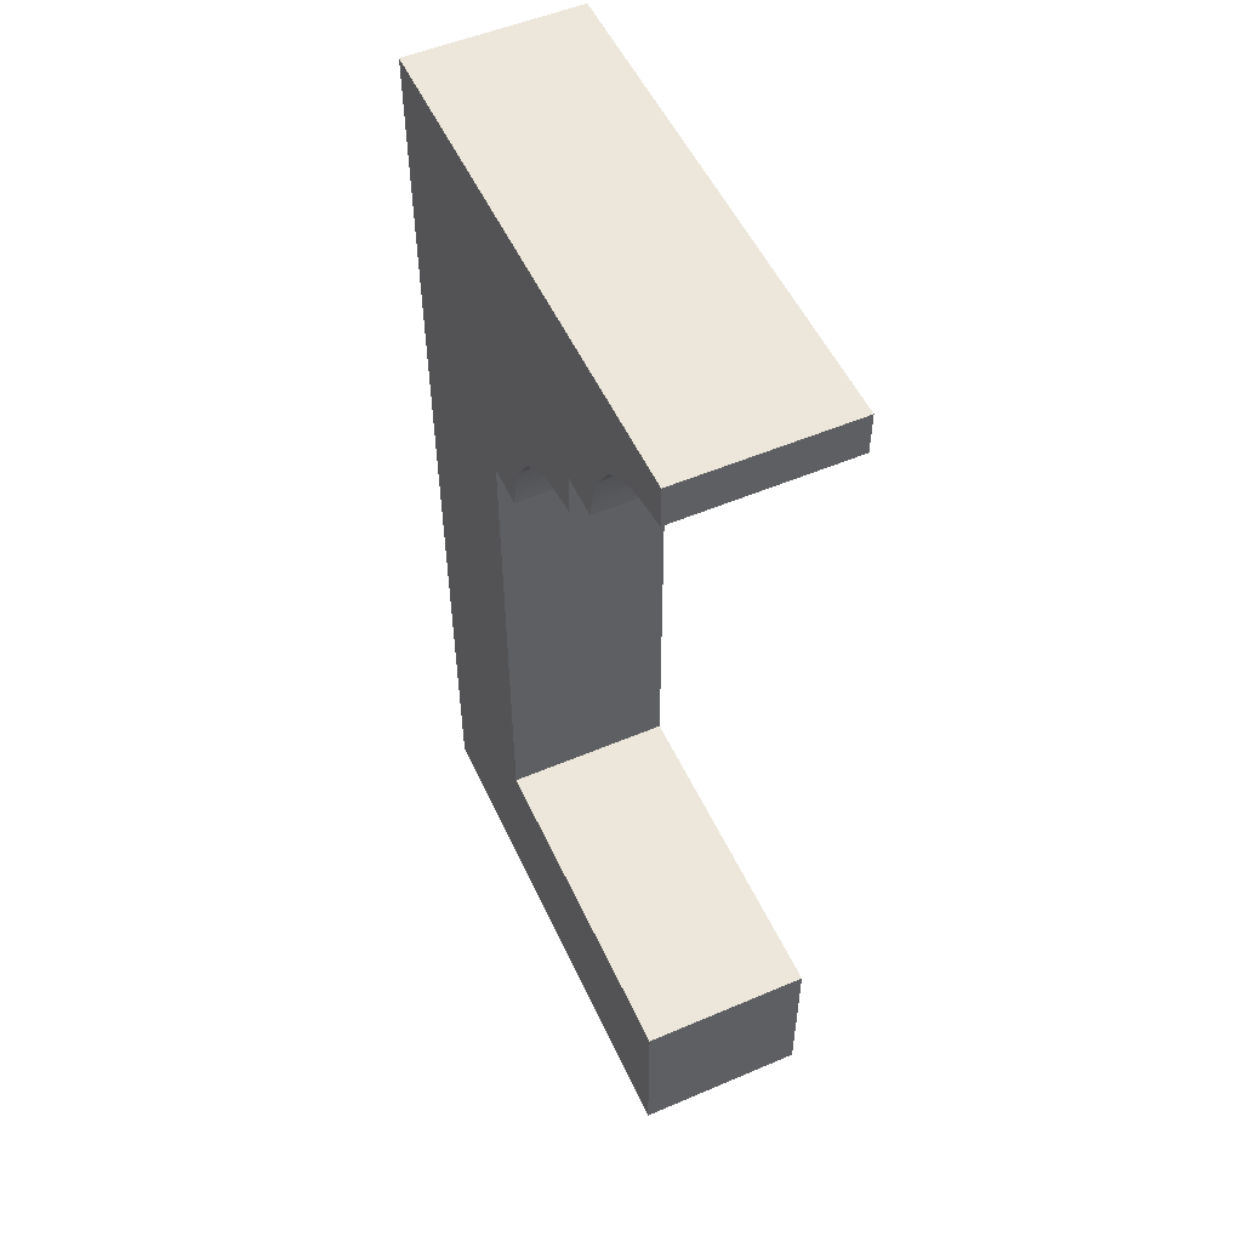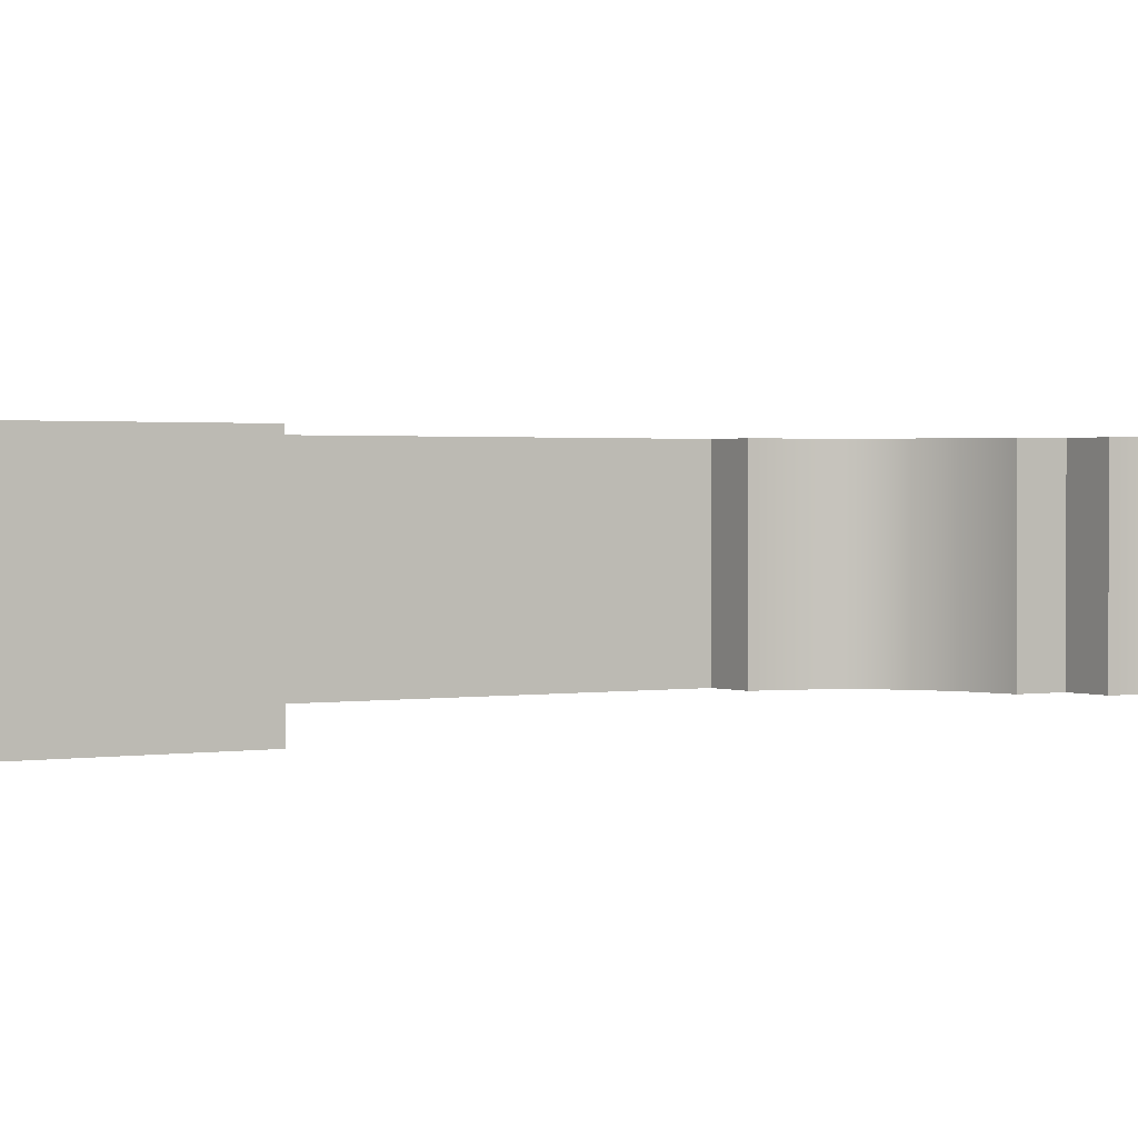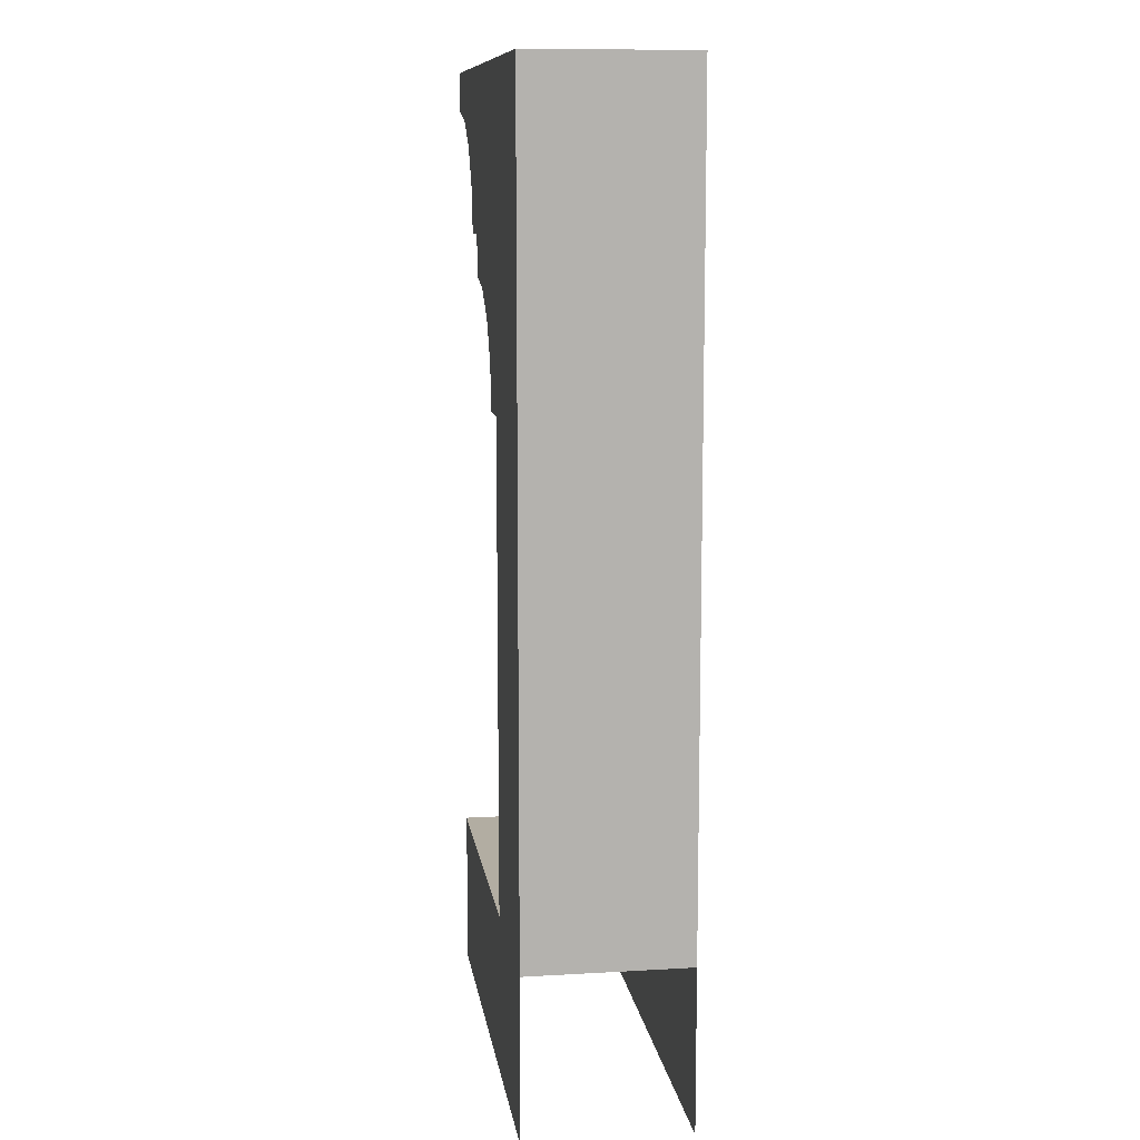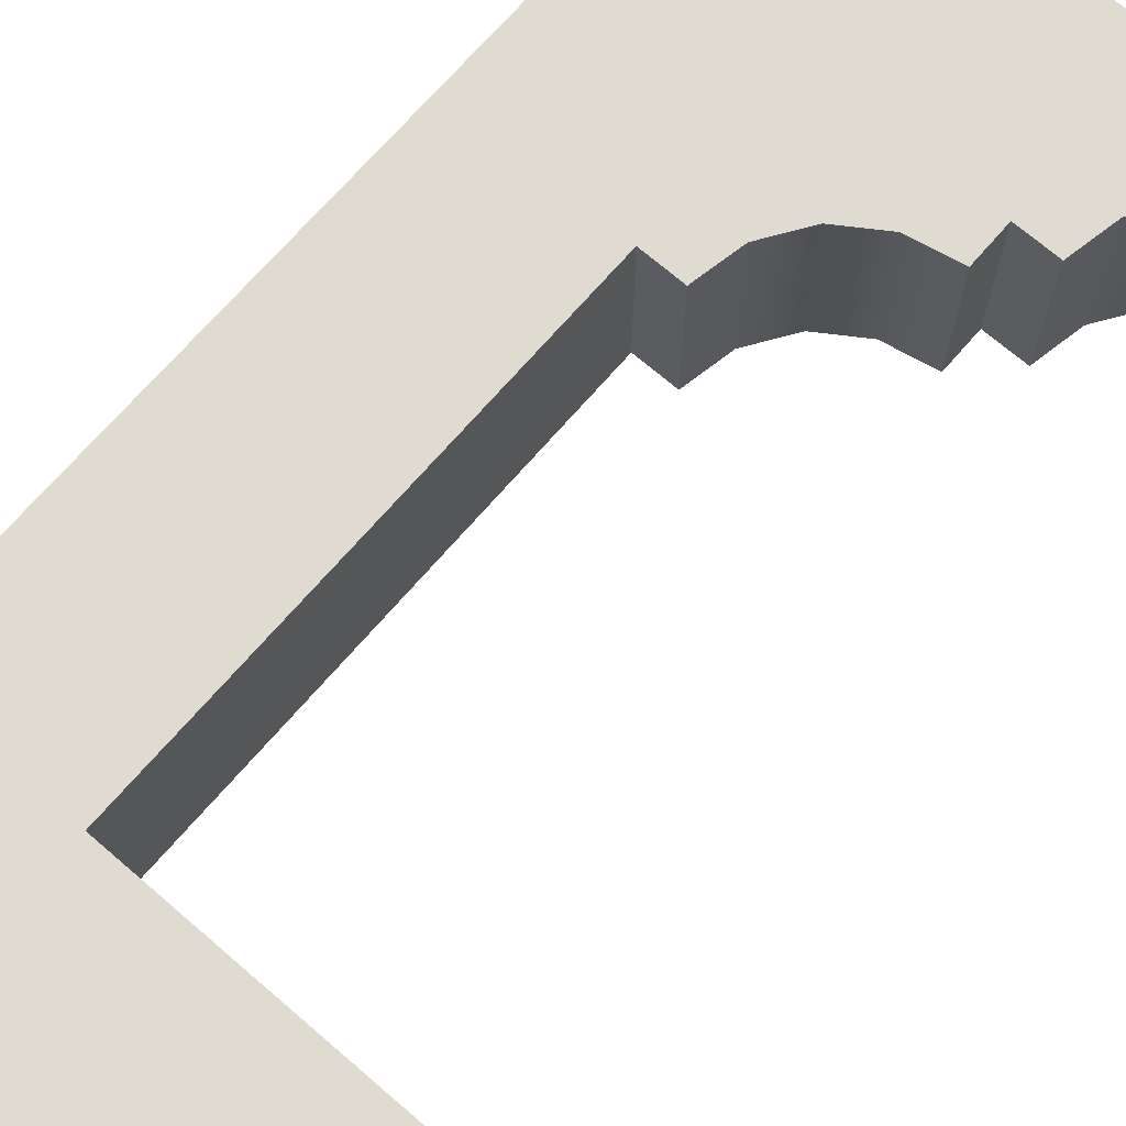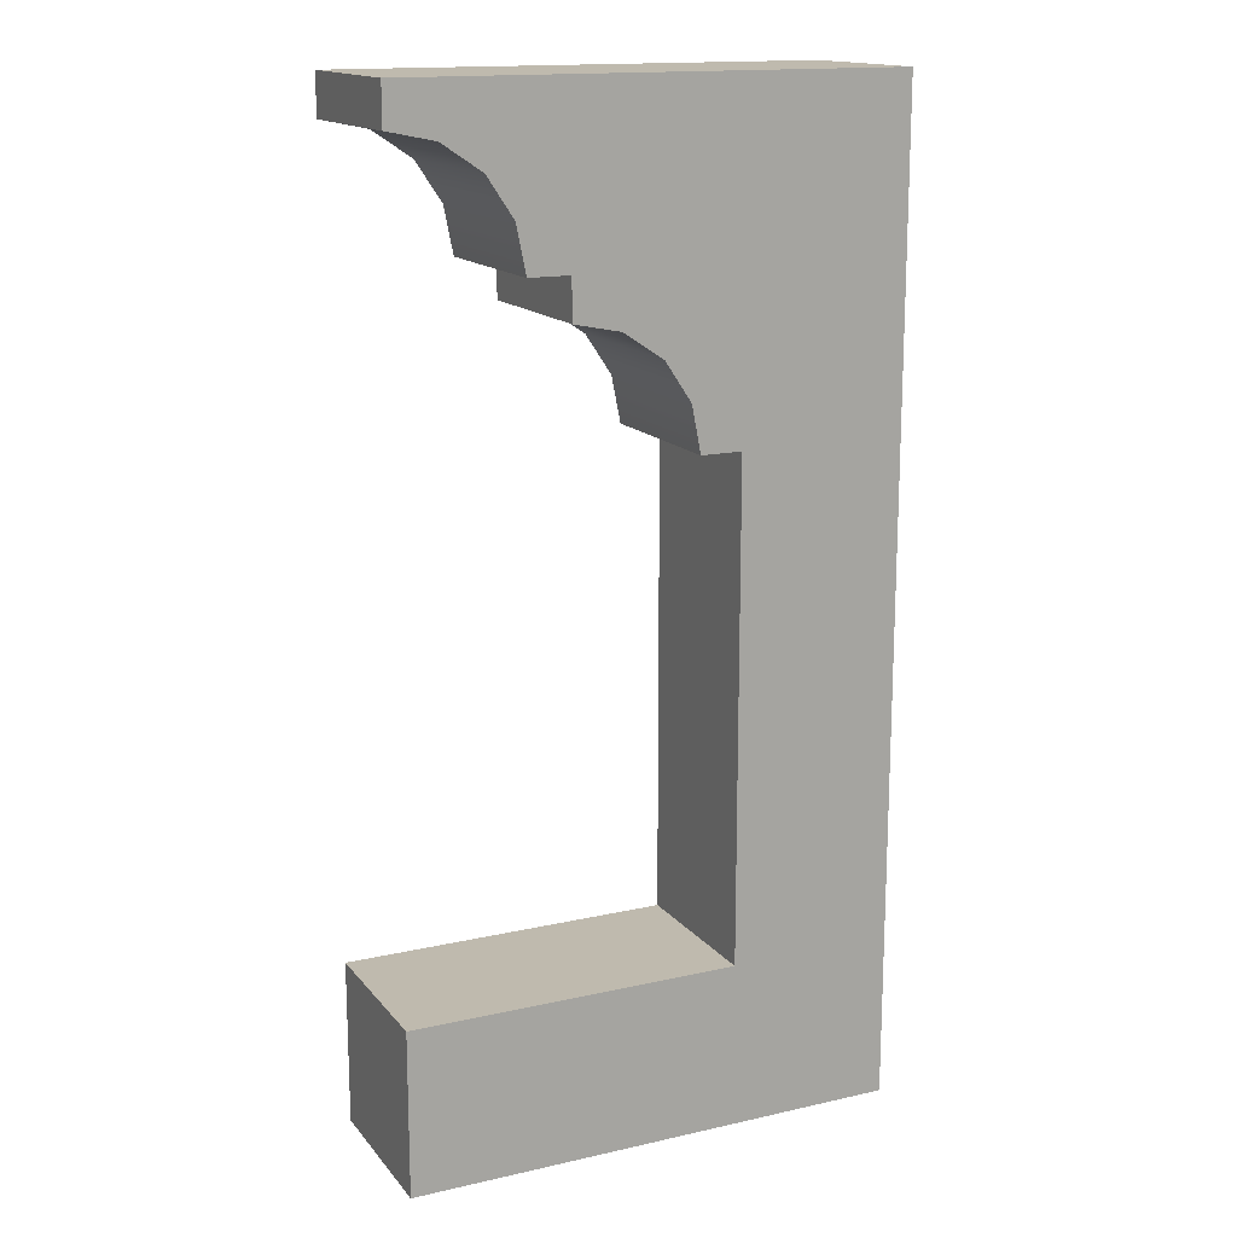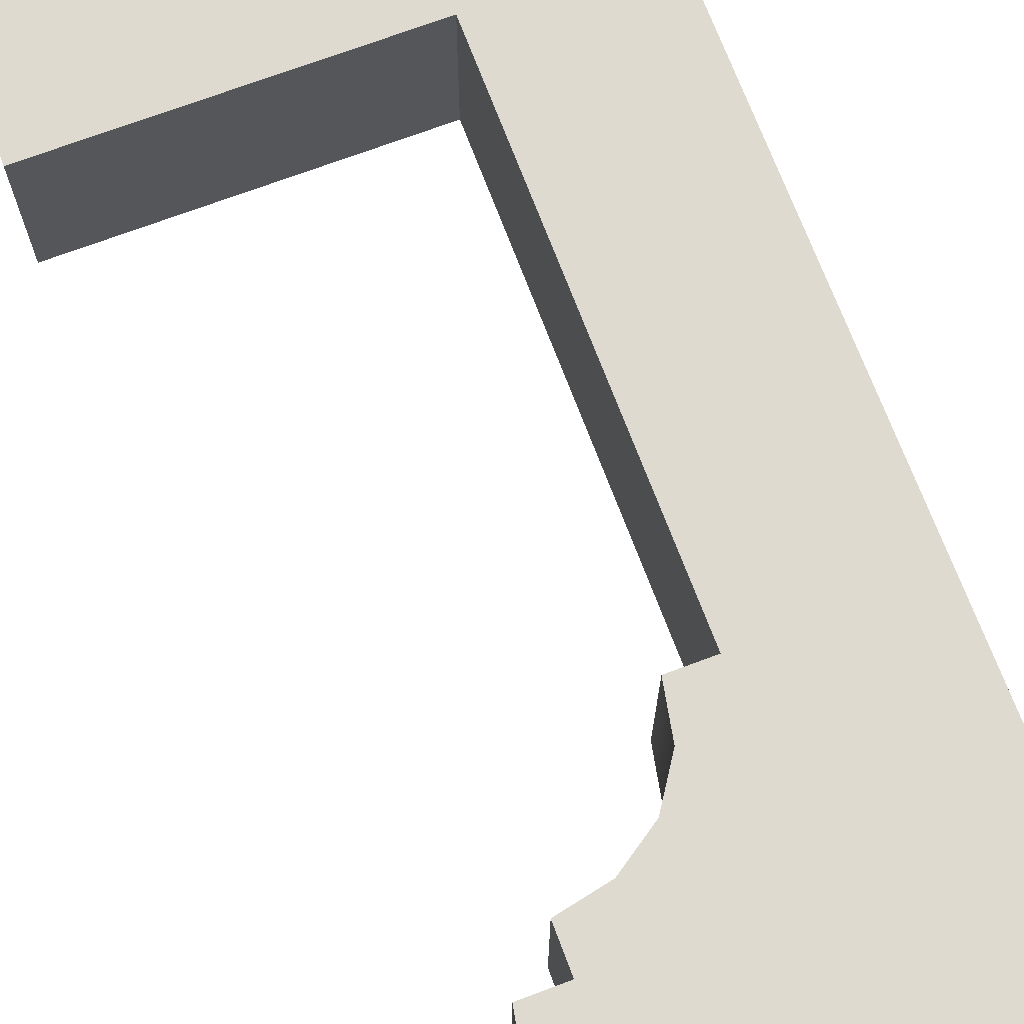
<metadata>
{"format":"obj","ext":"obj","renderer":"f3d","projection":"perspective","resolution":1024,"background":"white","views":[{"elev":53.0,"azim":65.5,"up":"+Y"},{"elev":1.3,"azim":57.3,"up":"+Z"},{"elev":10.6,"azim":-98.3,"up":"+Y"},{"elev":70.0,"azim":40.8,"up":"+Z"},{"elev":15.6,"azim":154.6,"up":"+Y"},{"elev":71.0,"azim":159.4,"up":"+Z"}]}
</metadata>
<code>
g _Combined_AutoVis20_0
v -190.8 31 -9.5
v -190.8 31 -10.5
v -191 31 -10.5
v -191 31 -9.5
v -190 32 -10.5
v -190 31.75 -10.5
v -190 31.75 -9.5
v -190 32 -9.5
v -190.8 31 -9.5
v -191 31 -9.5
v -191 32 -9.5
v -190.7 31.29 -9.5
v -190.5 31.53 -9.5
v -190.3 31.69 -9.5
v -190 31.75 -9.5
v -190 32 -9.5
v -190.8 31 -10.5
v -191 32 -10.5
v -191 31 -10.5
v -190.7 31.29 -10.5
v -190.5 31.53 -10.5
v -190.3 31.69 -10.5
v -190 31.75 -10.5
v -190 32 -10.5
v -190 31.75 -10.5
v -190.3 31.69 -9.5
v -190 31.75 -9.5
v -190.3 31.69 -10.5
v -190.5 31.53 -9.5
v -190.5 31.53 -10.5
v -190.7 31.29 -9.5
v -190.7 31.29 -10.5
v -190.8 31 -9.5
v -190.8 31 -10.5
v -189.8 32 -9.5
v -189.8 32 -10.5
v -190 32 -10.5
v -190 32 -9.5
v -189 33 -10.5
v -189 32.75 -10.5
v -189 32.75 -9.5
v -189 33 -9.5
v -189.8 32 -9.5
v -190 32 -9.5
v -190 33 -9.5
v -189.7 32.29 -9.5
v -189.5 32.53 -9.5
v -189.3 32.69 -9.5
v -189 32.75 -9.5
v -189 33 -9.5
v -189.8 32 -10.5
v -190 33 -10.5
v -190 32 -10.5
v -189.7 32.29 -10.5
v -189.5 32.53 -10.5
v -189.3 32.69 -10.5
v -189 32.75 -10.5
v -189 33 -10.5
v -189 32.75 -10.5
v -189.3 32.69 -9.5
v -189 32.75 -9.5
v -189.3 32.69 -10.5
v -189.5 32.53 -9.5
v -189.5 32.53 -10.5
v -189.7 32.29 -9.5
v -189.7 32.29 -10.5
v -189.8 32 -9.5
v -189.8 32 -10.5
v -190 33 -10.5
v -189 33 -10.5
v -189 33 -9.5
v -190 33 -9.5
v -189 28 -10.5
v -189 27 -10.5
v -189 27 -9.5
v -189 28 -9.5
v -190 28 -10.5
v -190 27 -10.5
v -189 27 -10.5
v -189 28 -10.5
v -191 28 -10.5
v -191 27 -10.5
v -190 27 -10.5
v -190 28 -10.5
v -192 28 -10.5
v -192 27 -10.5
v -191 27 -10.5
v -191 28 -10.5
v -189 28 -9.5
v -189 27 -9.5
v -190 27 -9.5
v -190 28 -9.5
v -190 28 -9.5
v -190 27 -9.5
v -191 27 -9.5
v -191 28 -9.5
v -191 28 -9.5
v -191 27 -9.5
v -192 27 -9.5
v -192 28 -9.5
v -191 31 -9.5
v -191 31 -10.5
v -191 30 -10.5
v -191 30 -9.5
v -192 28 -9.5
v -192 28 -10.5
v -192 29 -10.5
v -192 29 -9.5
v -192 29 -9.5
v -192 29 -10.5
v -192 30 -10.5
v -192 30 -9.5
v -191 29 -9.5
v -191 28 -9.5
v -192 28 -9.5
v -192 29 -9.5
v -191 30 -9.5
v -191 29 -9.5
v -192 29 -9.5
v -192 30 -9.5
v -191 33 -9.5
v -191 32 -9.5
v -192 32 -9.5
v -192 33 -9.5
v -192 32 -9.5
v -192 32 -10.5
v -192 33 -10.5
v -192 33 -9.5
v -191 32 -9.5
v -191 31 -9.5
v -192 31 -9.5
v -192 32 -9.5
v -191 29 -9.5
v -191 29 -10.5
v -191 28 -10.5
v -191 28 -9.5
v -191 30 -9.5
v -191 30 -10.5
v -191 29 -10.5
v -191 29 -9.5
v -192 29 -10.5
v -192 28 -10.5
v -191 28 -10.5
v -191 29 -10.5
v -192 30 -10.5
v -192 29 -10.5
v -191 29 -10.5
v -191 30 -10.5
v -192 31 -10.5
v -192 30 -10.5
v -191 30 -10.5
v -191 31 -10.5
v -192 32 -10.5
v -192 31 -10.5
v -191 31 -10.5
v -191 32 -10.5
v -191 33 -10.5
v -191 32 -10.5
v -190 32 -10.5
v -190 33 -10.5
v -192 33 -10.5
v -191 33 -10.5
v -191 33 -9.5
v -192 33 -9.5
v -191 33 -10.5
v -190 33 -10.5
v -190 33 -9.5
v -191 33 -9.5
v -191 28 -10.5
v -190 28 -10.5
v -190 28 -9.5
v -191 28 -9.5
v -190 28 -10.5
v -189 28 -10.5
v -189 28 -9.5
v -190 28 -9.5
v -192 30 -9.5
v -192 30 -10.5
v -192 31 -10.5
v -192 31 -9.5
v -192 31 -9.5
v -192 31 -10.5
v -192 32 -10.5
v -192 32 -9.5
v -191 31 -9.5
v -191 30 -9.5
v -192 30 -9.5
v -192 31 -9.5
v -192 33 -10.5
v -192 32 -10.5
v -191 32 -10.5
v -191 33 -10.5
v -190 33 -9.5
v -190 32 -9.5
v -191 32 -9.5
v -191 33 -9.5
g _Combined_AutoVis20_0_0
f 3 2 1
f 4 3 1
f 7 6 5
f 8 7 5
f 11 10 9
f 12 11 9
f 12 13 11
f 14 11 13
f 11 14 15
f 16 11 15
f 19 18 17
f 18 20 17
f 20 18 21
f 22 21 18
f 23 22 18
f 24 23 18
f 27 26 25
f 26 28 25
f 28 26 29
f 30 28 29
f 30 29 31
f 32 30 31
f 32 31 33
f 34 32 33
f 37 36 35
f 38 37 35
f 41 40 39
f 42 41 39
f 45 44 43
f 46 45 43
f 46 47 45
f 48 45 47
f 45 48 49
f 50 45 49
f 53 52 51
f 52 54 51
f 54 52 55
f 56 55 52
f 57 56 52
f 58 57 52
f 61 60 59
f 60 62 59
f 62 60 63
f 64 62 63
f 64 63 65
f 66 64 65
f 66 65 67
f 68 66 67
f 71 70 69
f 72 71 69
f 75 74 73
f 76 75 73
f 79 78 77
f 80 79 77
f 83 82 81
f 84 83 81
f 87 86 85
f 88 87 85
f 91 90 89
f 92 91 89
f 95 94 93
f 96 95 93
f 99 98 97
f 100 99 97
f 103 102 101
f 104 103 101
f 107 106 105
f 108 107 105
f 111 110 109
f 112 111 109
f 115 114 113
f 116 115 113
f 119 118 117
f 120 119 117
f 123 122 121
f 124 123 121
f 127 126 125
f 128 127 125
f 131 130 129
f 132 131 129
f 135 134 133
f 136 135 133
f 139 138 137
f 140 139 137
f 143 142 141
f 144 143 141
f 147 146 145
f 148 147 145
f 151 150 149
f 152 151 149
f 155 154 153
f 156 155 153
f 159 158 157
f 160 159 157
f 163 162 161
f 164 163 161
f 167 166 165
f 168 167 165
f 171 170 169
f 172 171 169
f 175 174 173
f 176 175 173
f 179 178 177
f 180 179 177
f 183 182 181
f 184 183 181
f 187 186 185
f 188 187 185
f 191 190 189
f 192 191 189
f 195 194 193
f 196 195 193

</code>
